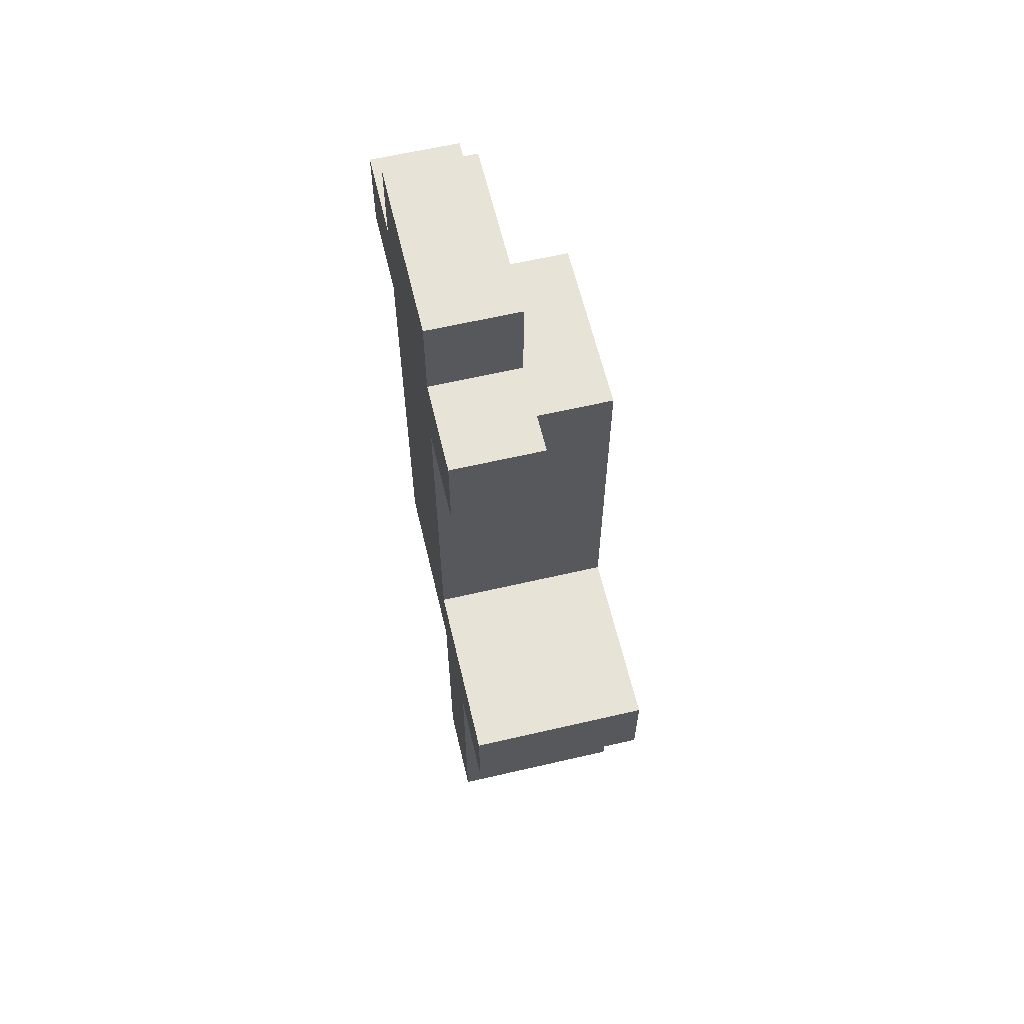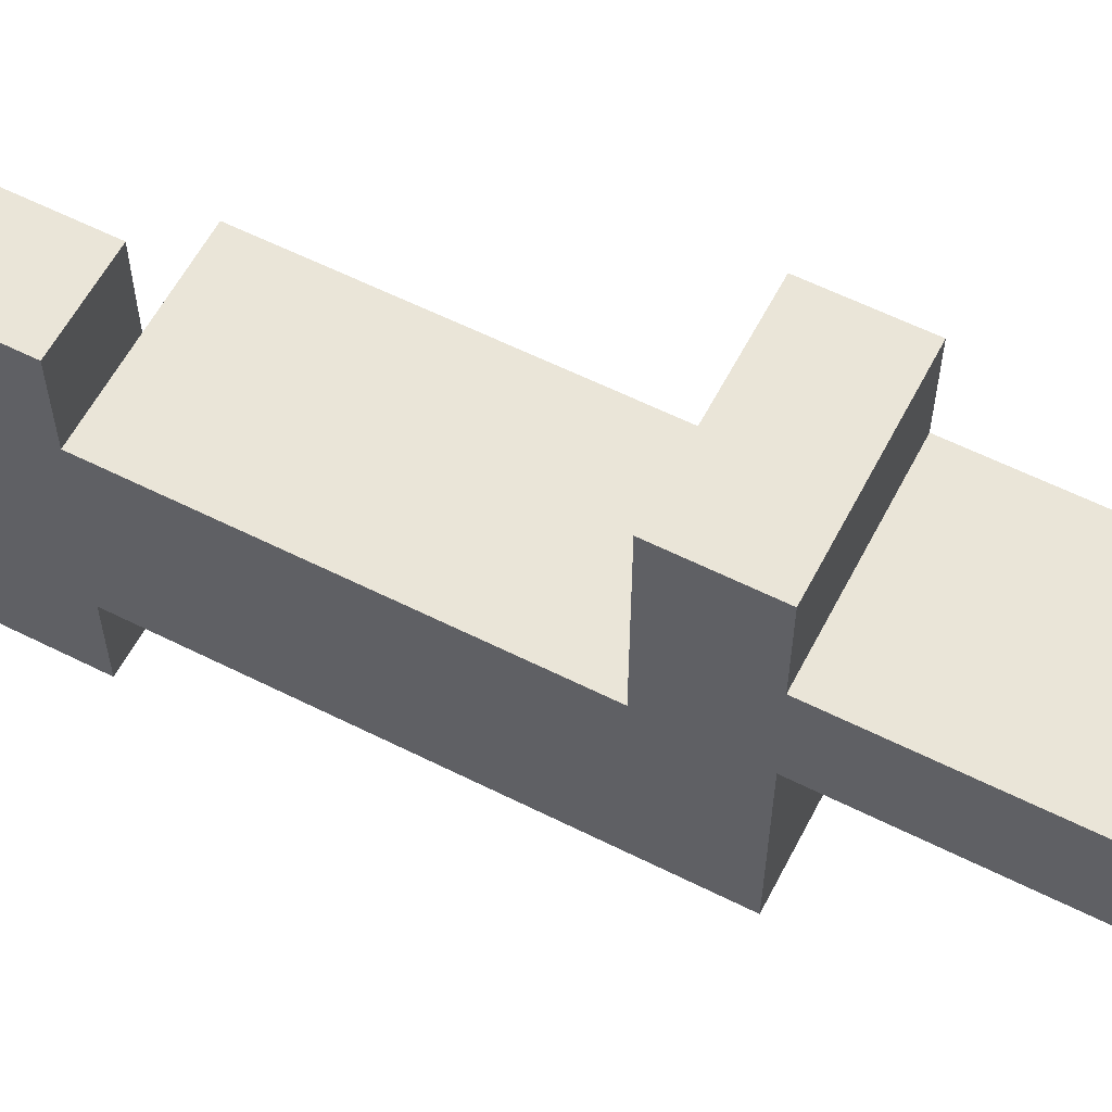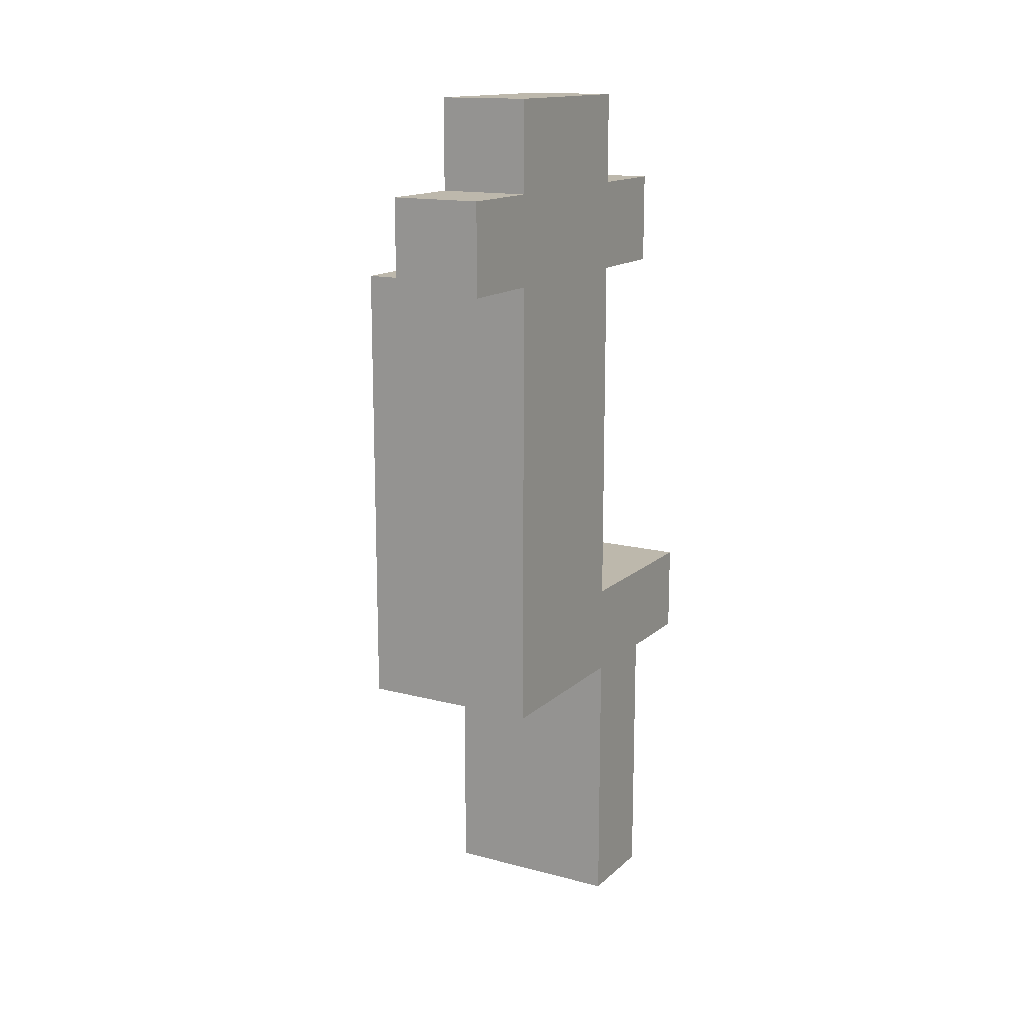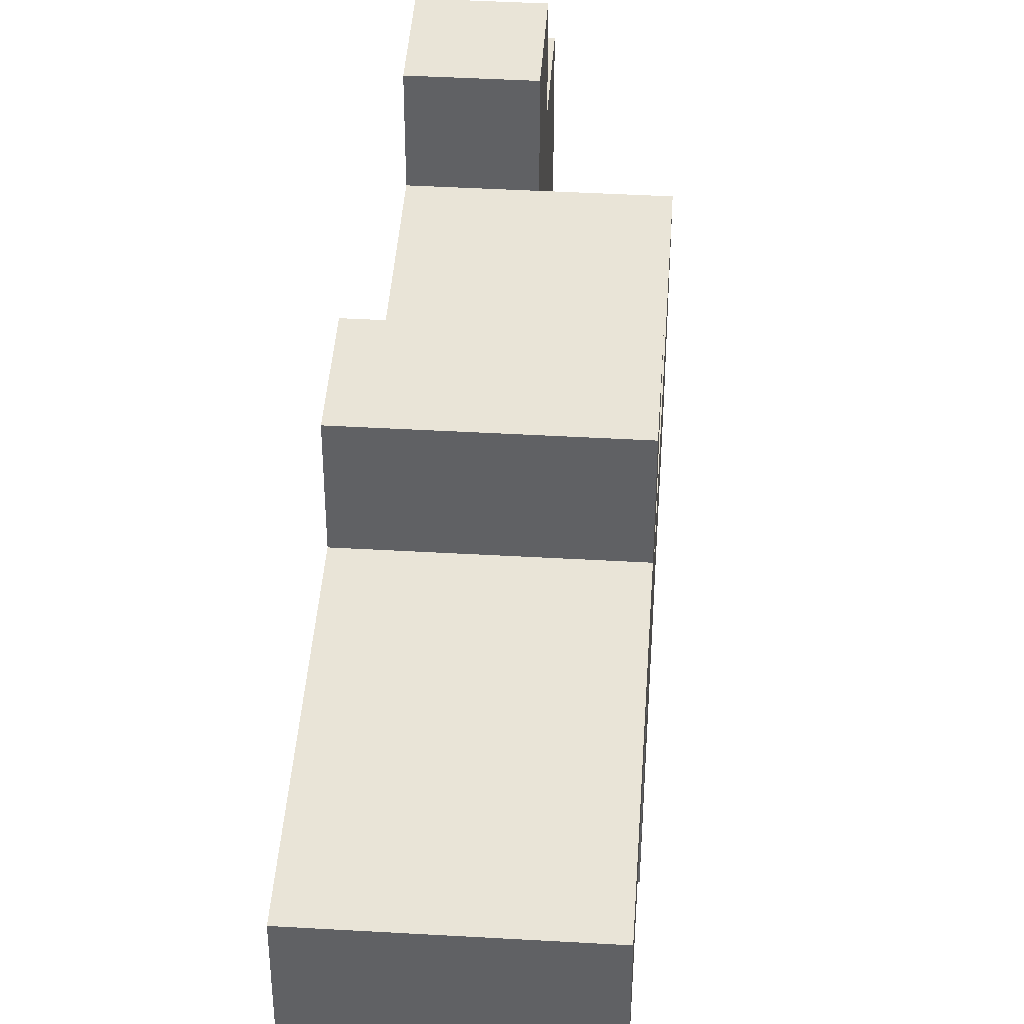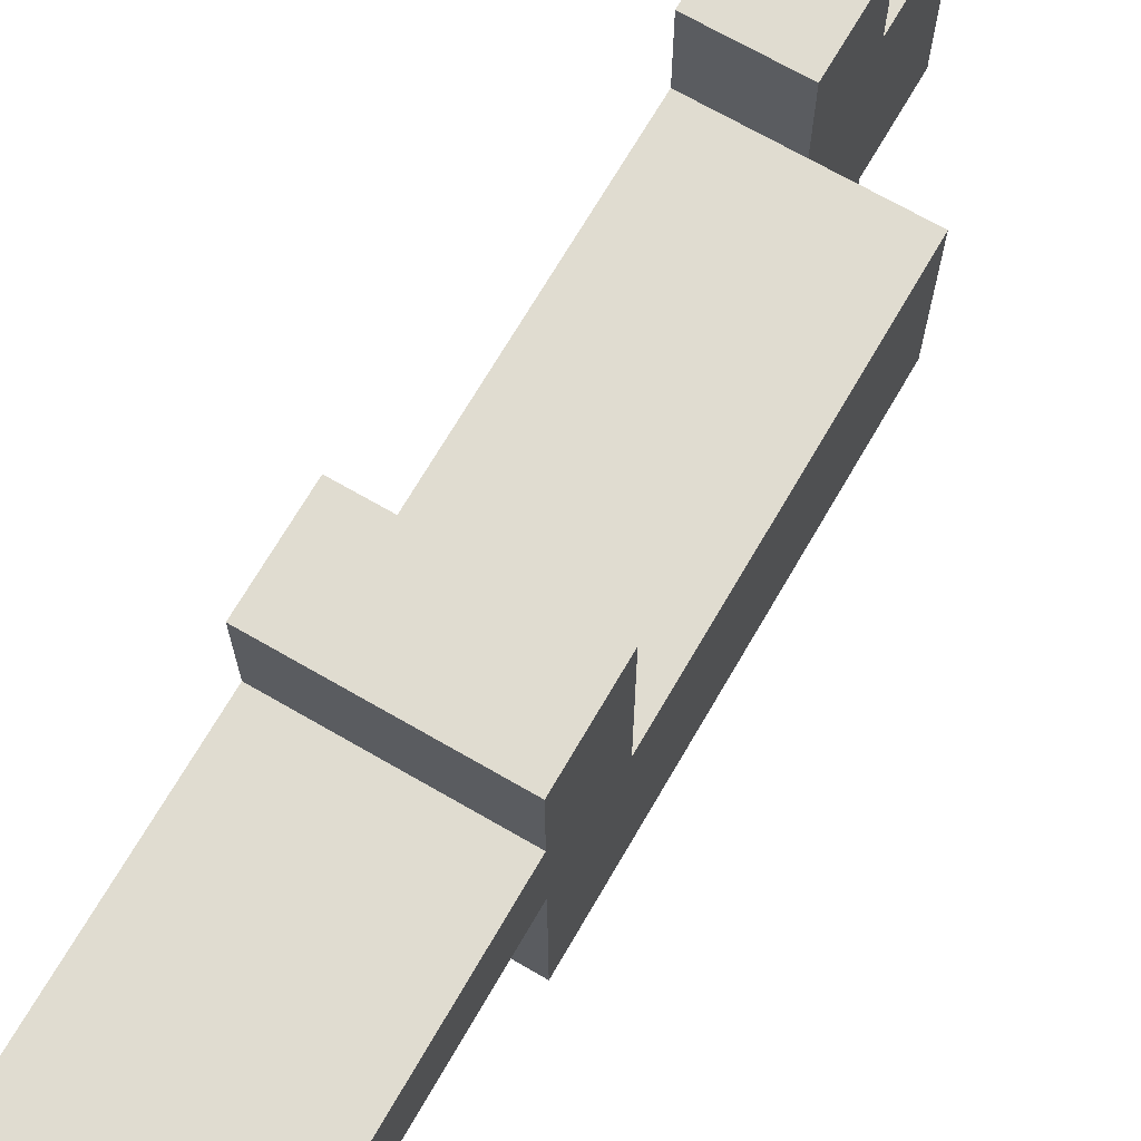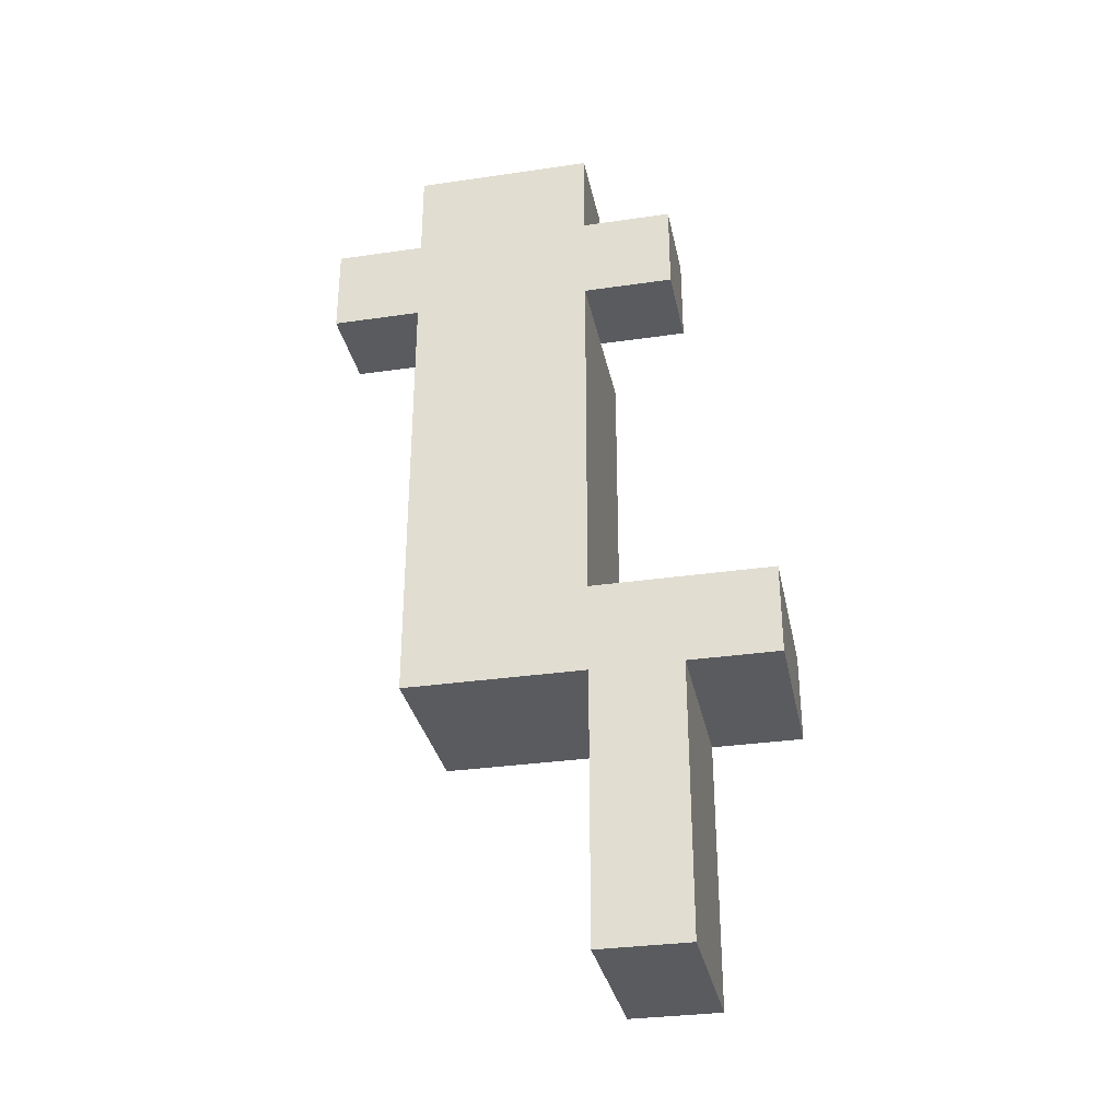
<metadata>
{"format":"obj","ext":"obj","renderer":"f3d","projection":"perspective","resolution":1024,"background":"white","views":[{"elev":61.7,"azim":-13.3,"up":"+Y"},{"elev":59.4,"azim":-62.7,"up":"+Z"},{"elev":14.8,"azim":-150.4,"up":"+Y"},{"elev":43.0,"azim":3.9,"up":"+Z"},{"elev":69.6,"azim":30.1,"up":"+Z"},{"elev":-32.1,"azim":-78.5,"up":"+Y"}]}
</metadata>
<code>
o
v -0.6 0.1 0.3
v -0.6 0.1 0.2
v -0.6 0.2 0.3
v -0.6 0.2 0.2
v -0.6 0.4 0.4
v -0.6 0.4 0.3
v -0.6 0.4 0.2
v -0.6 0.4 0
v -0.6 0.5 0.4
v -0.6 0.5 0.3
v -0.6 0.5 0.2
v -0.6 0.5 0
v -0.6 0.8 0.2
v -0.6 0.8 0
v -0.6 0.9 0.3
v -0.6 0.9 0.2
v -0.6 0.9 0
v -0.6 0.9 -0.1
v -0.6 1 0.3
v -0.6 1 0.2
v -0.6 1 0
v -0.6 1 -0.1
v -0.6 1.1 0.2
v -0.6 1.1 0
v -0.5 0.9 0.3
v -0.5 0.9 0.2
v -0.5 0.9 0
v -0.5 0.9 -0.1
v -0.5 1 0.3
v -0.5 1 0.2
v -0.5 1 0
v -0.5 1 -0.1
v -0.5 1.1 0.2
v -0.5 1.1 0
v -0.4 0.1 0.3
v -0.4 0.1 0.2
v -0.4 0.3 0.3
v -0.4 0.3 0.2
v -0.4 0.4 0.4
v -0.4 0.4 0.3
v -0.4 0.4 0.2
v -0.4 0.4 0
v -0.4 0.5 0.4
v -0.4 0.5 0.2
v -0.4 0.5 0
v -0.4 0.9 0.2
v -0.4 0.9 0
v -0.6 0.4 0.4
v -0.6 0.5 0.4
v -0.4 0.4 0.4
v -0.4 0.5 0.4
v -0.6 0.1 0.3
v -0.6 0.2 0.3
v -0.6 0.4 0.3
v -0.6 0.9 0.3
v -0.6 1 0.3
v -0.5 0.1 0.3
v -0.5 0.2 0.3
v -0.5 0.3 0.3
v -0.5 0.4 0.3
v -0.5 0.9 0.3
v -0.5 1 0.3
v -0.4 0.1 0.3
v -0.4 0.3 0.3
v -0.4 0.4 0.3
v -0.6 0.5 0.2
v -0.6 0.8 0.2
v -0.6 0.9 0.2
v -0.6 1 0.2
v -0.6 1.1 0.2
v -0.5 0.5 0.2
v -0.5 0.8 0.2
v -0.5 0.9 0.2
v -0.5 1 0.2
v -0.5 1.1 0.2
v -0.4 0.5 0.2
v -0.4 0.9 0.2
v -0.6 0.1 0.2
v -0.6 0.2 0.2
v -0.6 0.4 0.2
v -0.5 0.1 0.2
v -0.5 0.2 0.2
v -0.5 0.3 0.2
v -0.5 0.4 0.2
v -0.4 0.1 0.2
v -0.4 0.3 0.2
v -0.4 0.4 0.2
v -0.6 0.4 0
v -0.6 0.5 0
v -0.6 0.8 0
v -0.6 0.9 0
v -0.6 1 0
v -0.6 1.1 0
v -0.5 0.8 0
v -0.5 0.9 0
v -0.5 1 0
v -0.5 1.1 0
v -0.4 0.4 0
v -0.4 0.5 0
v -0.4 0.9 0
v -0.6 0.9 -0.1
v -0.6 1 -0.1
v -0.5 0.9 -0.1
v -0.5 1 -0.1
v -0.6 0.1 0.3
v -0.5 0.1 0.3
v -0.4 0.1 0.3
v -0.6 0.1 0.2
v -0.5 0.1 0.2
v -0.4 0.1 0.2
v -0.6 0.4 0.4
v -0.4 0.4 0.4
v -0.6 0.4 0.3
v -0.5 0.4 0.3
v -0.4 0.4 0.3
v -0.6 0.4 0.2
v -0.5 0.4 0.2
v -0.4 0.4 0.2
v -0.6 0.4 0
v -0.4 0.4 0
v -0.6 0.9 0.3
v -0.5 0.9 0.3
v -0.6 0.9 0.2
v -0.5 0.9 0.2
v -0.6 0.9 0
v -0.5 0.9 0
v -0.6 0.9 -0.1
v -0.5 0.9 -0.1
v -0.6 0.5 0.4
v -0.4 0.5 0.4
v -0.6 0.5 0.3
v -0.5 0.5 0.3
v -0.6 0.5 0.2
v -0.5 0.5 0.2
v -0.4 0.5 0.2
v -0.5 0.9 0.2
v -0.4 0.9 0.2
v -0.5 0.9 0
v -0.4 0.9 0
v -0.6 1 0.3
v -0.5 1 0.3
v -0.6 1 0.2
v -0.5 1 0.2
v -0.6 1 0
v -0.5 1 0
v -0.6 1 -0.1
v -0.5 1 -0.1
v -0.6 1.1 0.2
v -0.5 1.1 0.2
v -0.6 1.1 0
v -0.5 1.1 0
f 3 2 1
f 4 2 3
f 6 4 3
f 7 4 6
f 9 6 5
f 10 7 6
f 10 6 9
f 11 8 7
f 11 7 10
f 12 8 11
f 13 12 11
f 14 12 13
f 16 14 13
f 17 14 16
f 19 17 16
f 19 18 17
f 19 16 15
f 20 18 19
f 21 18 20
f 22 18 21
f 23 21 20
f 24 21 23
f 25 26 29
f 27 28 29
f 26 27 29
f 29 28 30
f 30 28 31
f 31 28 32
f 30 31 33
f 33 31 34
f 35 36 37
f 37 36 38
f 37 38 40
f 40 38 41
f 40 41 43
f 39 40 43
f 41 42 44
f 43 41 44
f 44 42 45
f 44 45 46
f 46 45 47
f 50 49 48
f 51 49 50
f 57 53 52
f 58 54 53
f 58 53 57
f 59 54 58
f 60 54 59
f 61 56 55
f 62 56 61
f 63 58 57
f 63 59 58
f 64 60 59
f 64 59 63
f 65 60 64
f 71 67 66
f 72 68 67
f 72 67 71
f 73 68 72
f 74 70 69
f 75 70 74
f 76 73 72
f 76 72 71
f 77 73 76
f 78 79 81
f 79 80 82
f 81 79 82
f 82 80 83
f 83 80 84
f 81 82 85
f 82 83 85
f 83 84 86
f 85 83 86
f 86 84 87
f 89 90 94
f 90 91 94
f 94 91 95
f 92 93 96
f 96 93 97
f 88 89 98
f 94 95 99
f 98 89 99
f 89 94 99
f 99 95 100
f 101 102 103
f 103 102 104
f 108 106 105
f 109 107 106
f 109 106 108
f 110 107 109
f 113 112 111
f 114 112 113
f 115 112 114
f 119 117 116
f 119 118 117
f 120 118 119
f 123 122 121
f 124 122 123
f 127 126 125
f 128 126 127
f 129 130 131
f 131 130 132
f 131 132 133
f 132 130 134
f 133 132 134
f 134 130 135
f 136 137 138
f 138 137 139
f 140 141 142
f 142 141 143
f 144 145 146
f 146 145 147
f 148 149 150
f 150 149 151

</code>
